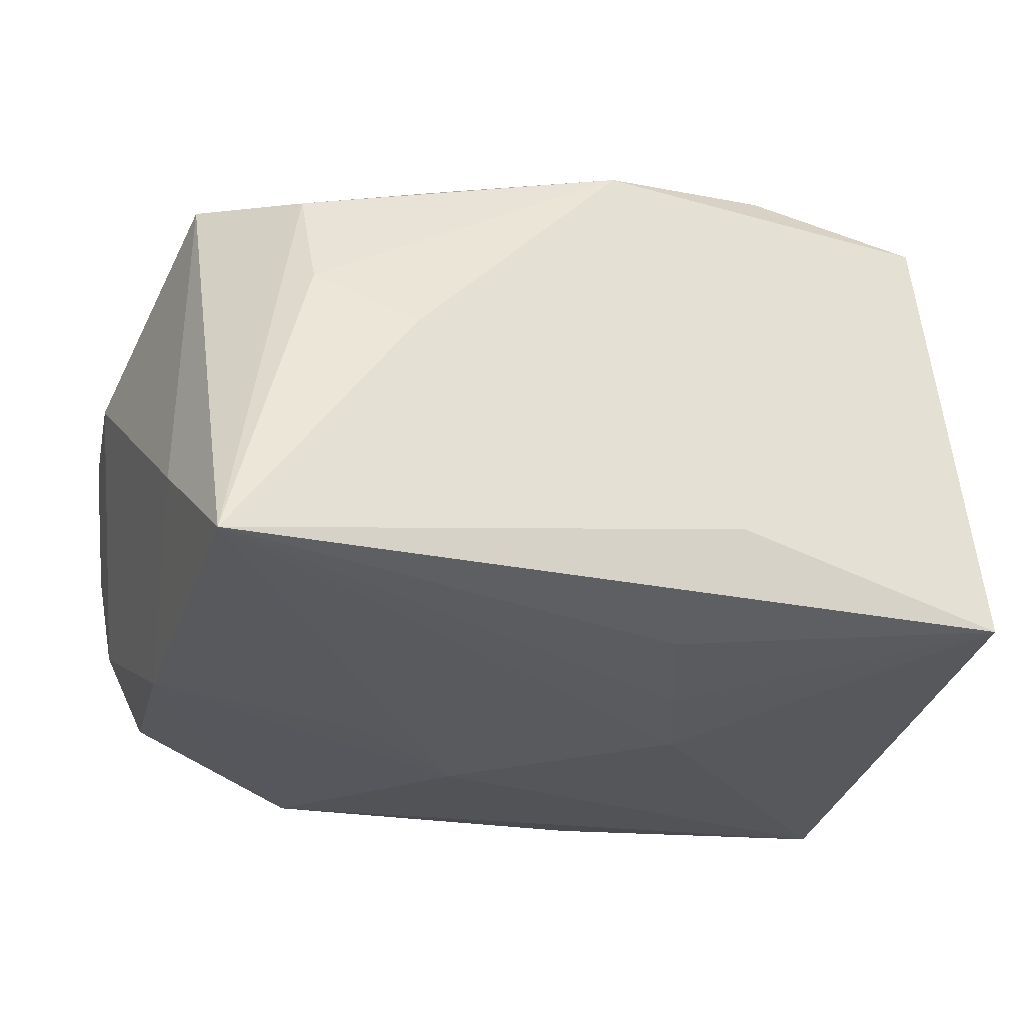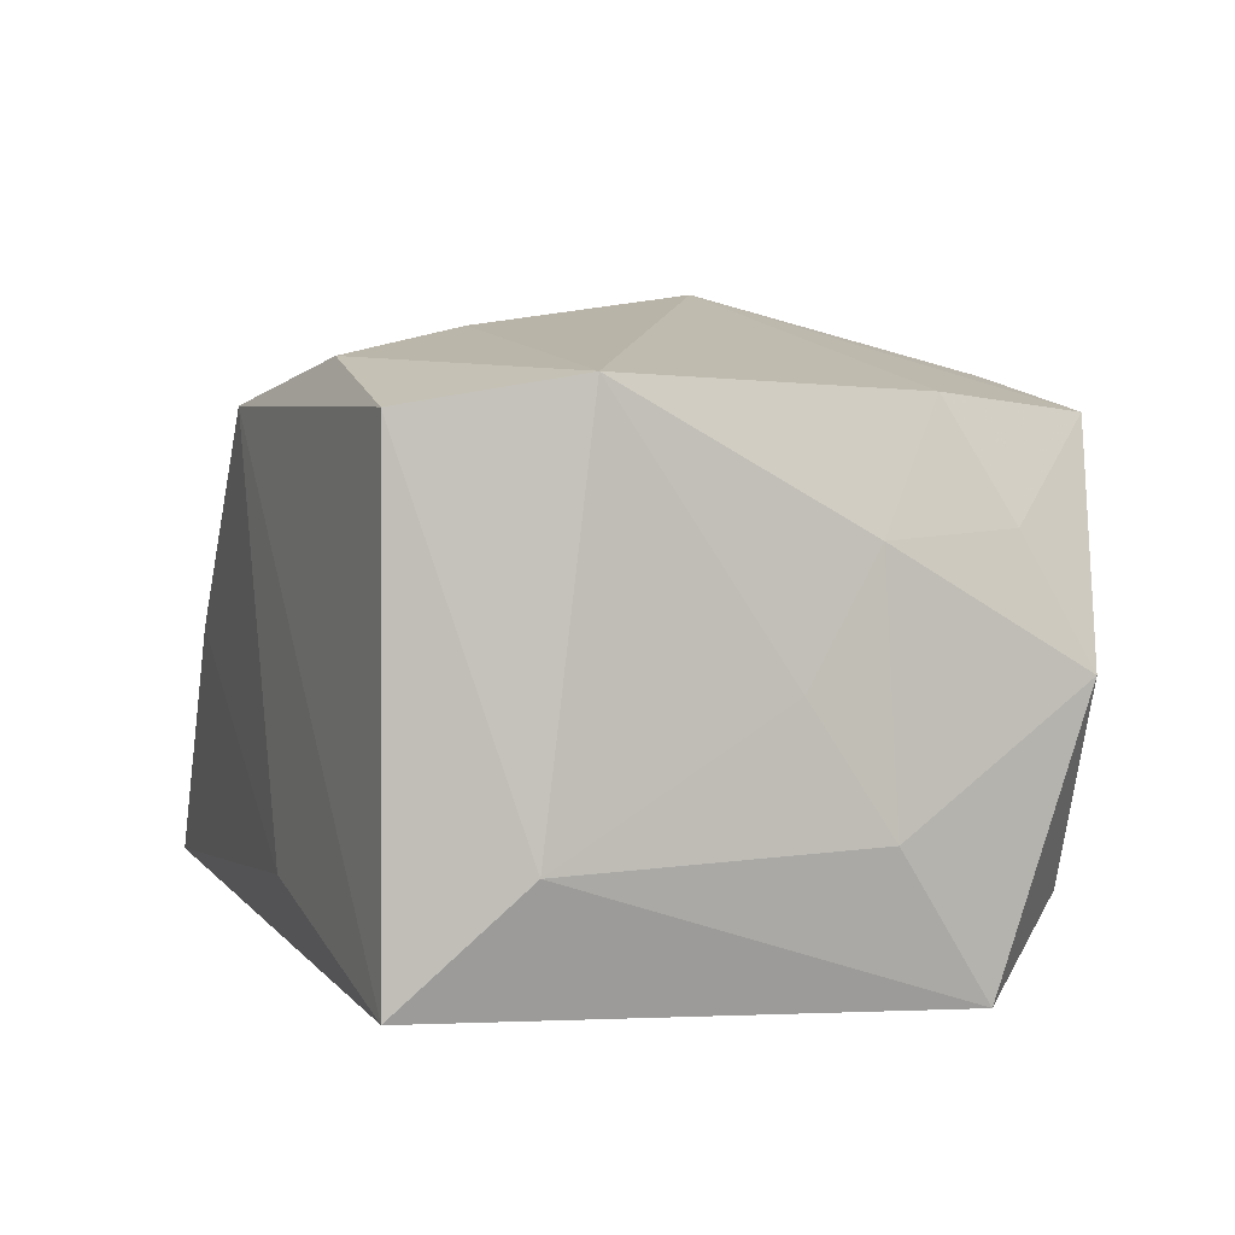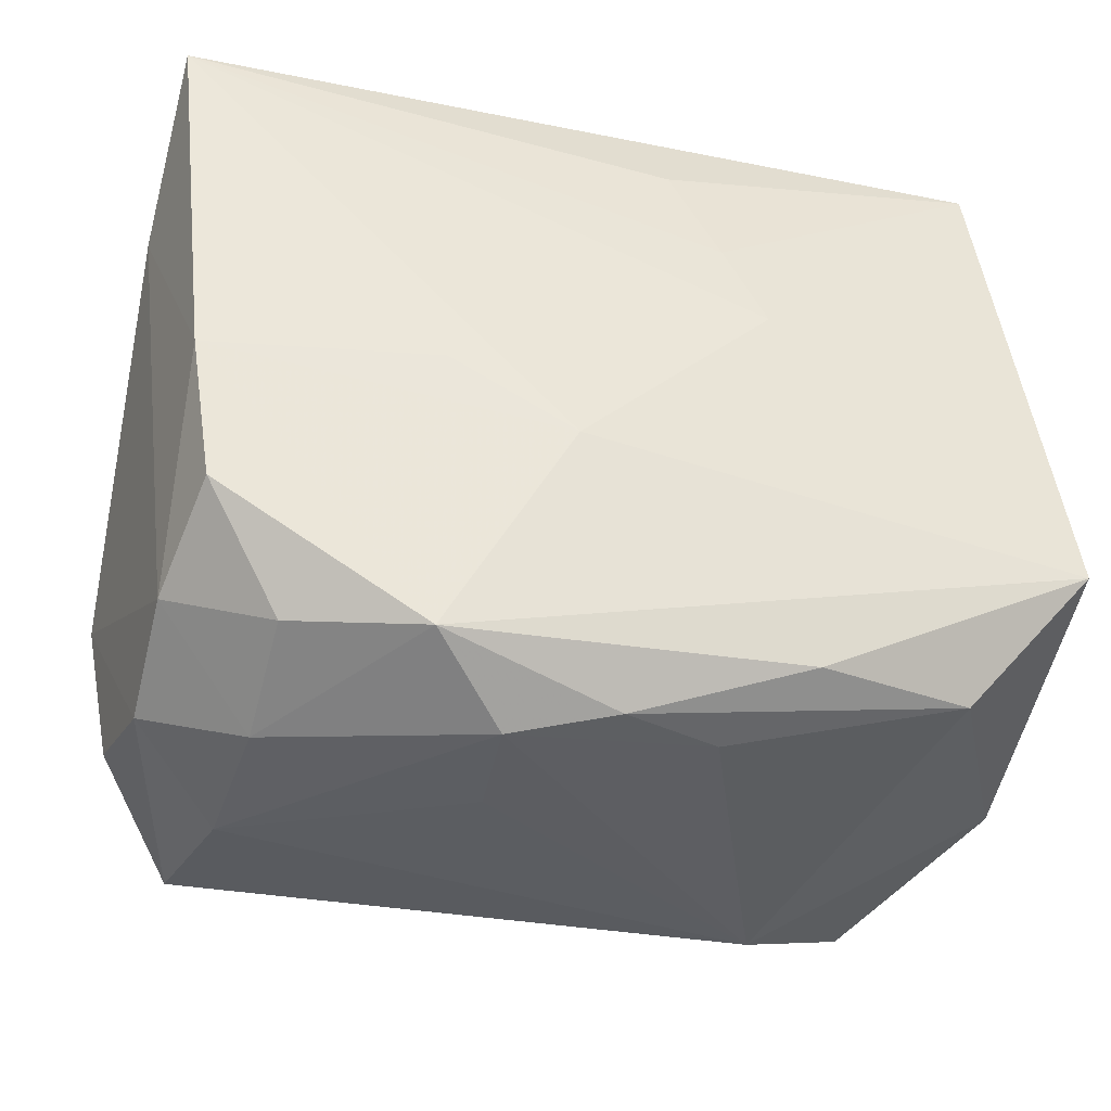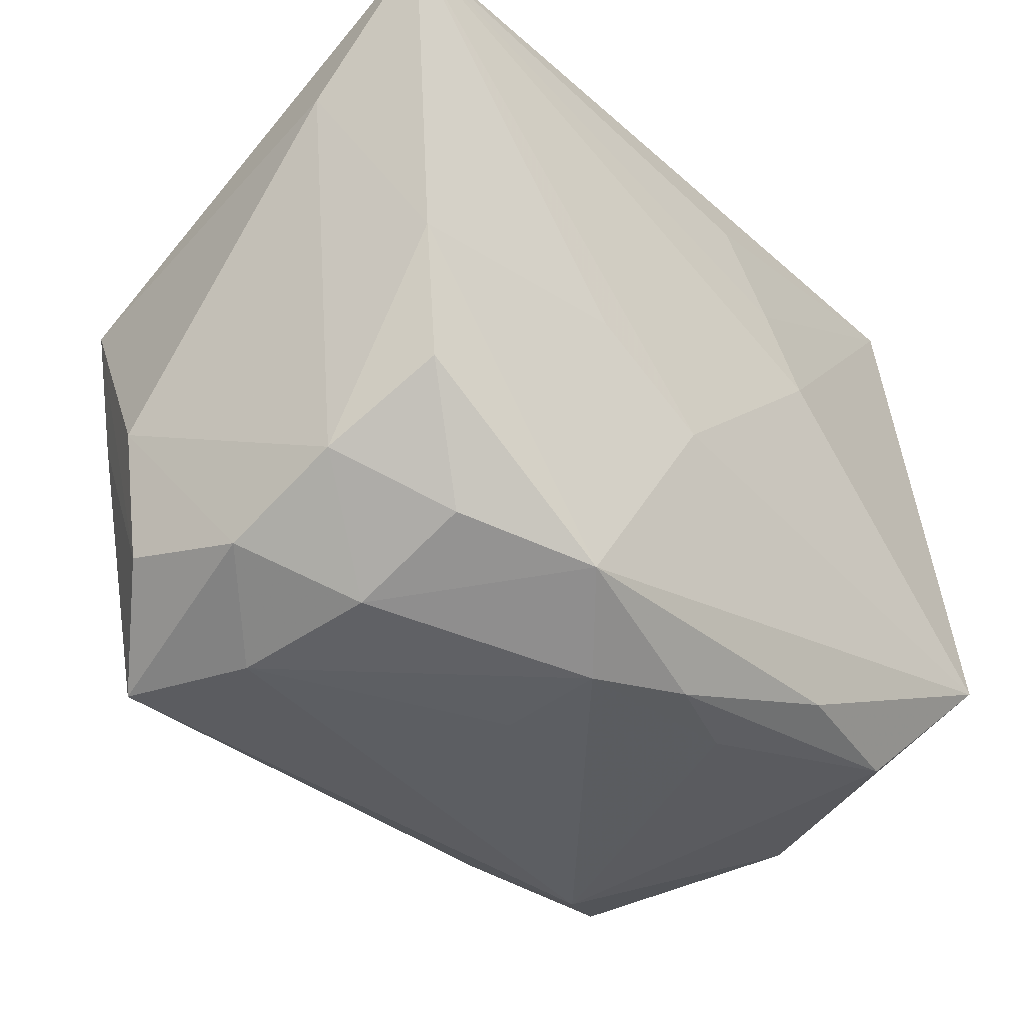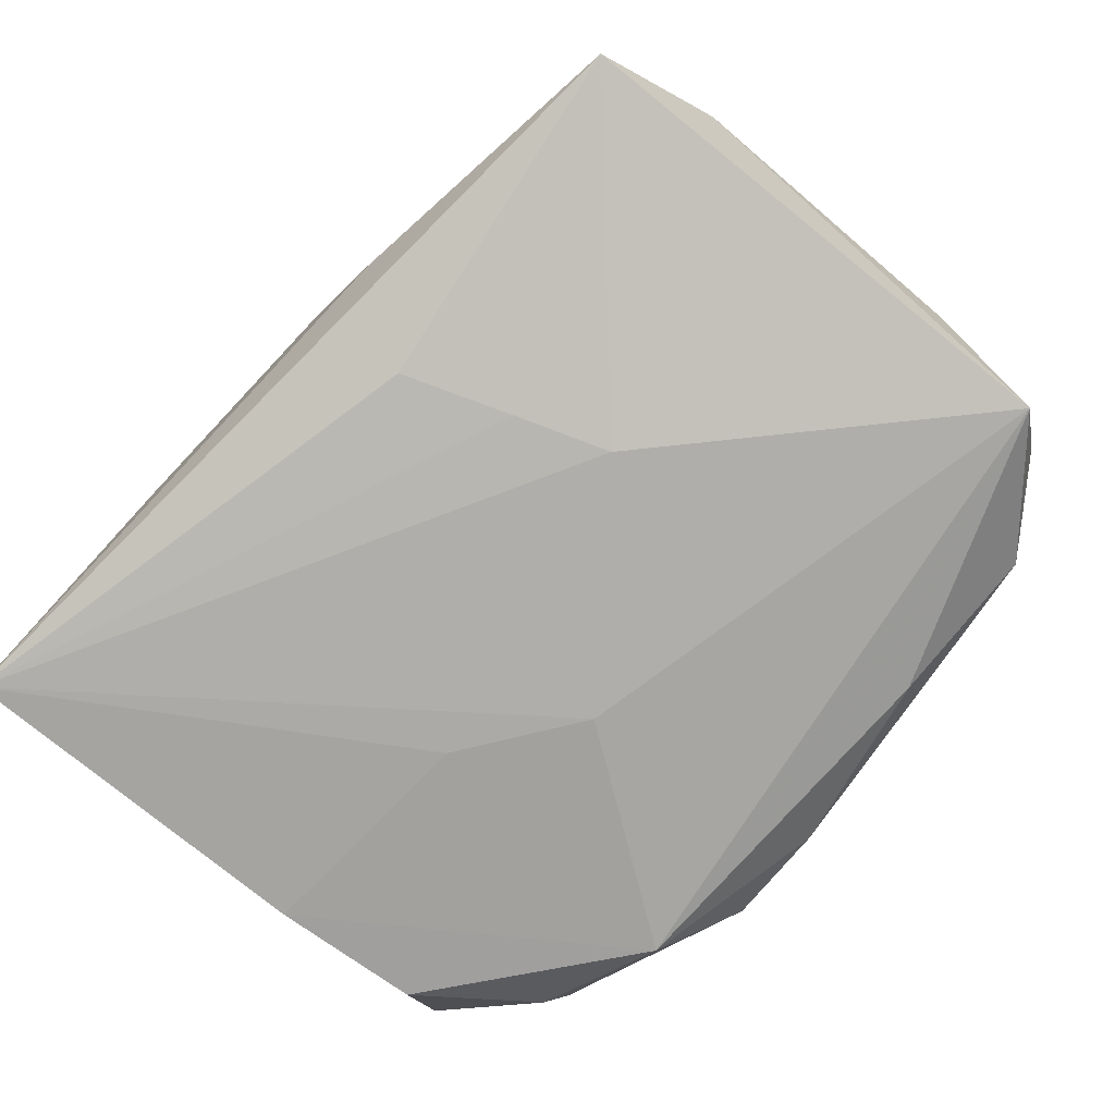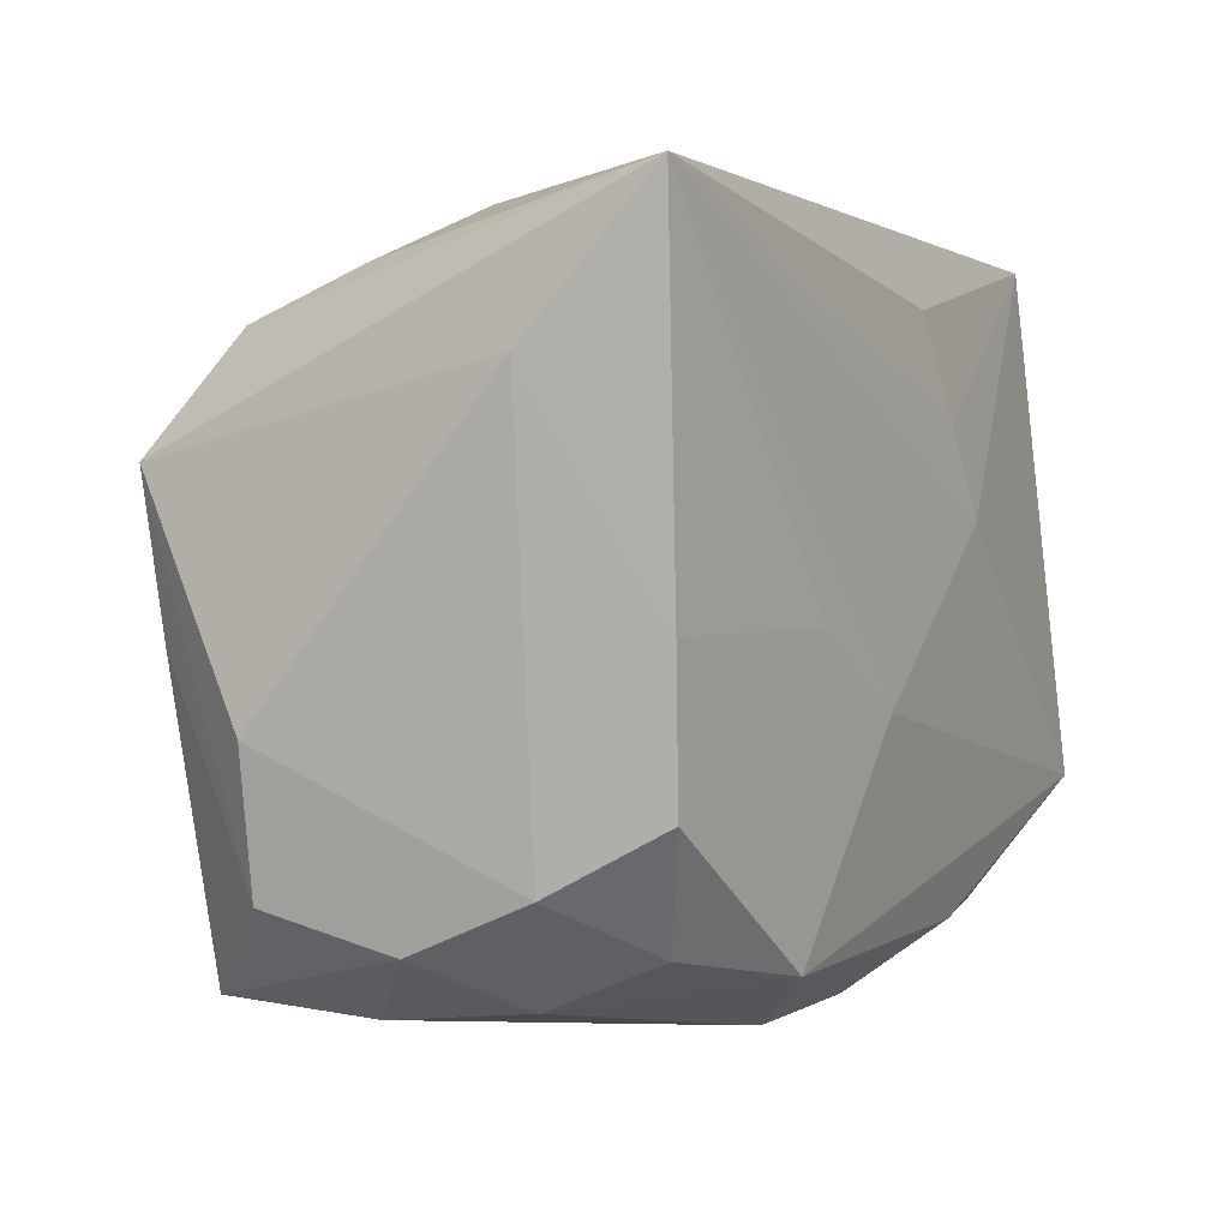
<metadata>
{"format":"obj","ext":"obj","renderer":"f3d","projection":"perspective","resolution":1024,"background":"white","views":[{"elev":-30.8,"azim":156.4,"up":"+Z"},{"elev":9.7,"azim":-111.1,"up":"+Z"},{"elev":-37.5,"azim":168.6,"up":"+Y"},{"elev":-38.0,"azim":135.5,"up":"+Y"},{"elev":-77.7,"azim":-136.2,"up":"+Z"},{"elev":-1.2,"azim":120.5,"up":"+Y"}]}
</metadata>
<code>
v 0.02004 -0.02233 -0.005754
v -0.02842 -0.0177 0.001583
v -0.005005 0.01088 0.02
v -0.02396 -0.009979 0.01704
v 0.02838 0.007443 0.01495
v 0.02125 -0.02315 0.003693
v 0.02631 -0.01578 -0.009387
v 0.01667 0.02198 -0.0005859
v 0.02968 0.01193 -0.01004
v 0.01368 0.01624 0.01509
v -0.02531 0.02238 -0.01459
v 0.02864 0.02127 -0.01843
v 0.005837 -0.02407 -0.004171
v -0.01414 -0.02413 0.009714
v -0.02549 0.01037 0.01882
v 0.02689 -0.002541 0.01433
v -0.0275 -0.005019 0.009542
v 0.00274 -0.006412 -0.01843
v 0.02367 -0.02205 0.01296
v 0.01079 -0.02063 -0.01675
v 0.002692 0.02261 0.01508
v 0.02441 -0.01181 -0.01665
v -0.0296 -0.01102 -0.01628
v -0.01067 -0.01964 0.01662
v -0.02779 0.01449 -0.006932
v -0.006795 0.01065 -0.0181
v -0.01235 -0.01935 -0.01525
v -0.02215 -0.02 0.01543
v -0.0008535 -0.02293 -0.01339
v 0.02849 -0.01662 0.00692
v -0.02249 -0.0189 -0.01225
v 0.02294 0.01534 0.01184
v -0.02844 -4.939e-05 0.001708
v 0.02599 -0.002356 -0.01741
v -0.02244 0.02108 0.01707
v -0.009547 0.004977 -0.01843
v -0.01023 0.02011 0.01884
v 0.03029 -0.007668 0.006582
v 0.02685 -0.01905 -0.001425
v 0.005317 -0.007469 0.02099
v 0.006013 -0.02413 -0.01172
v -0.003518 0.01723 -0.01761
v -0.005968 0.02299 -0.01141
v 0.0194 -0.01922 -0.01343
v -0.007186 -0.02251 -0.01046
v 0.01088 -0.001687 -0.01834
v -0.02632 -0.0138 0.009661
v -0.02973 -0.005078 -0.006551
v 0.02272 0.01825 0.003822
f 19 16 40
f 21 37 10
f 40 16 5
f 5 10 37
f 3 15 40
f 3 37 15
f 40 5 3
f 3 5 37
f 11 43 12
f 21 43 11
f 40 15 4
f 4 28 40
f 24 19 40
f 40 28 24
f 19 24 14
f 14 24 28
f 27 20 29
f 36 12 18
f 29 20 41
f 8 43 21
f 12 43 8
f 9 5 38
f 12 5 9
f 15 37 35
f 35 37 21
f 21 11 35
f 15 35 25
f 25 35 11
f 42 11 12
f 29 41 45
f 45 41 14
f 46 18 12
f 14 41 13
f 10 5 32
f 21 10 32
f 32 5 12
f 12 9 34
f 34 46 12
f 34 22 20
f 20 18 34
f 18 46 34
f 23 25 11
f 23 11 36
f 36 18 23
f 20 27 23
f 23 18 20
f 26 12 36
f 26 42 12
f 36 11 26
f 11 42 26
f 30 39 38
f 19 39 30
f 16 19 30
f 38 5 30
f 30 5 16
f 20 22 44
f 49 8 21
f 21 32 49
f 12 8 49
f 49 32 12
f 2 14 28
f 1 41 20
f 20 44 1
f 7 34 9
f 7 9 38
f 22 34 7
f 38 39 7
f 7 44 22
f 39 1 7
f 7 1 44
f 28 4 47
f 47 2 28
f 25 23 48
f 23 2 48
f 31 23 27
f 31 2 23
f 31 27 29
f 29 45 31
f 31 45 14
f 14 2 31
f 6 39 19
f 6 1 39
f 41 1 6
f 6 13 41
f 19 14 6
f 14 13 6
f 2 47 17
f 17 48 2
f 17 4 15
f 17 47 4
f 33 17 15
f 48 17 33
f 15 25 33
f 25 48 33

</code>
